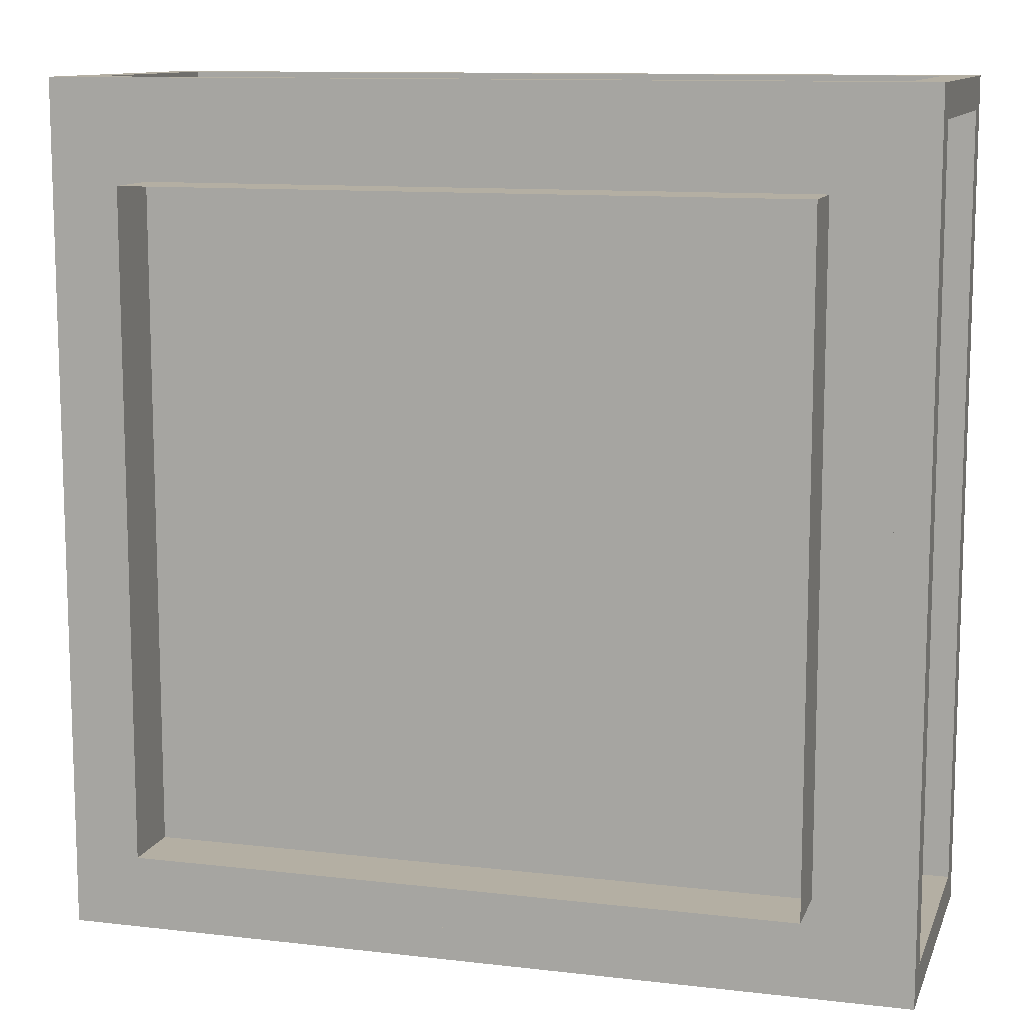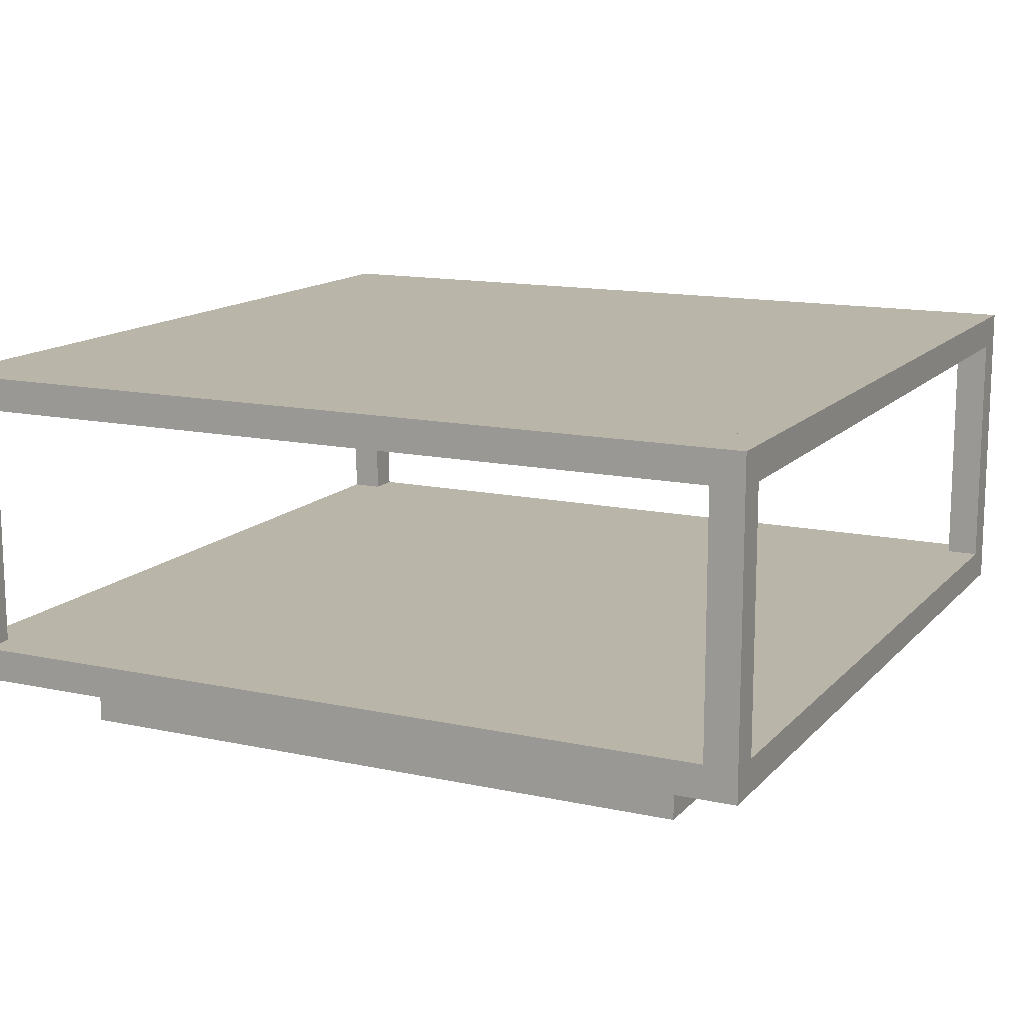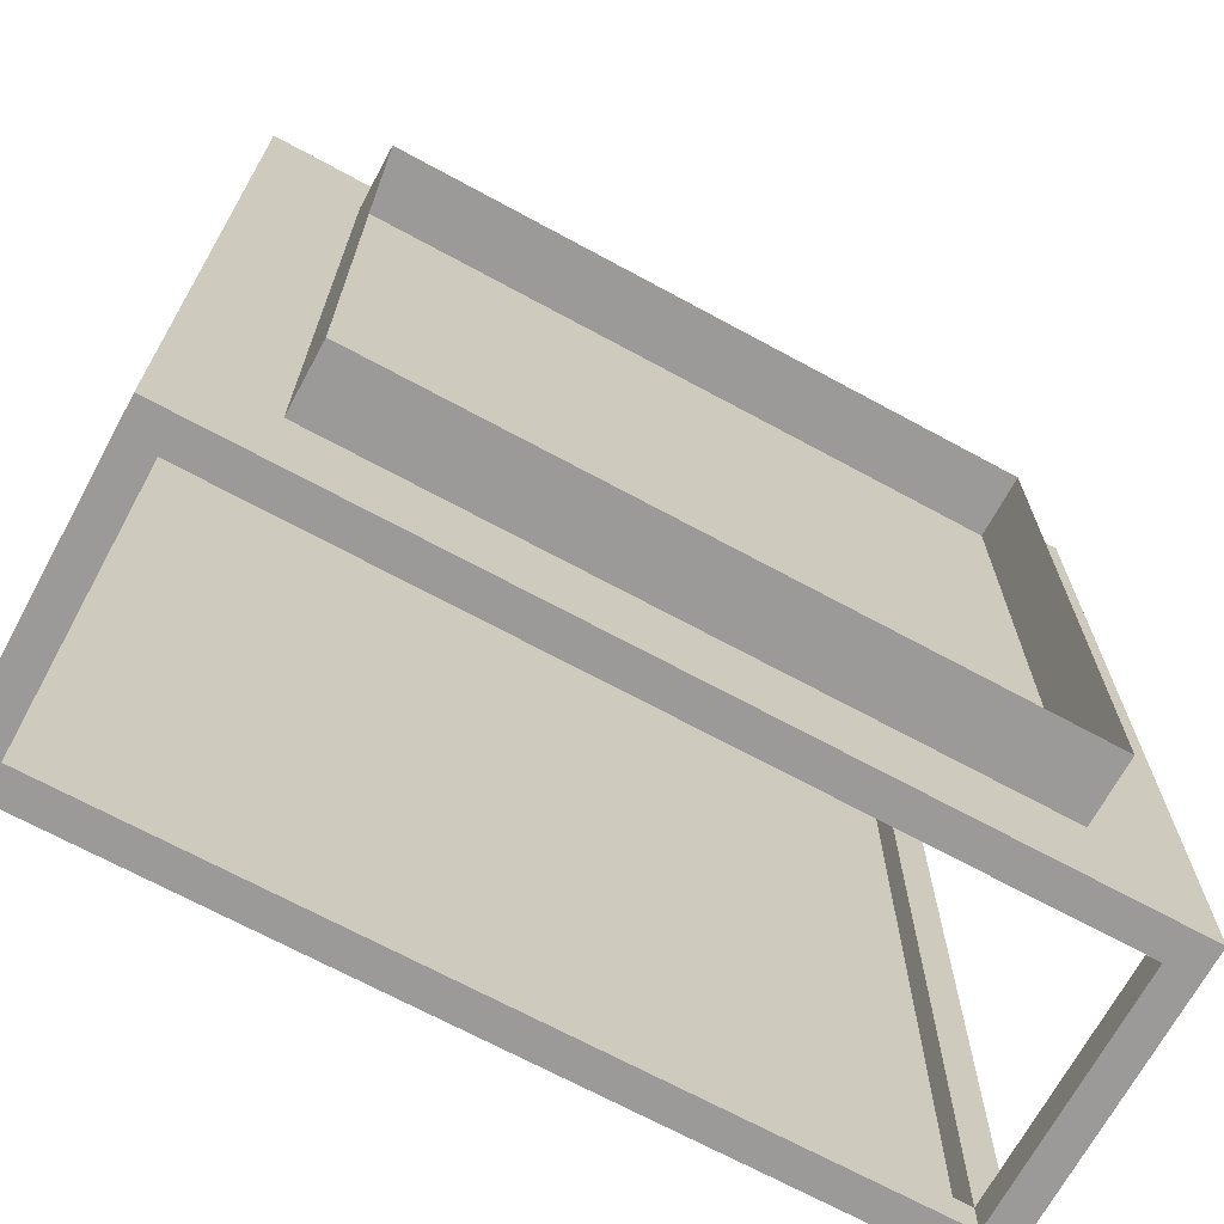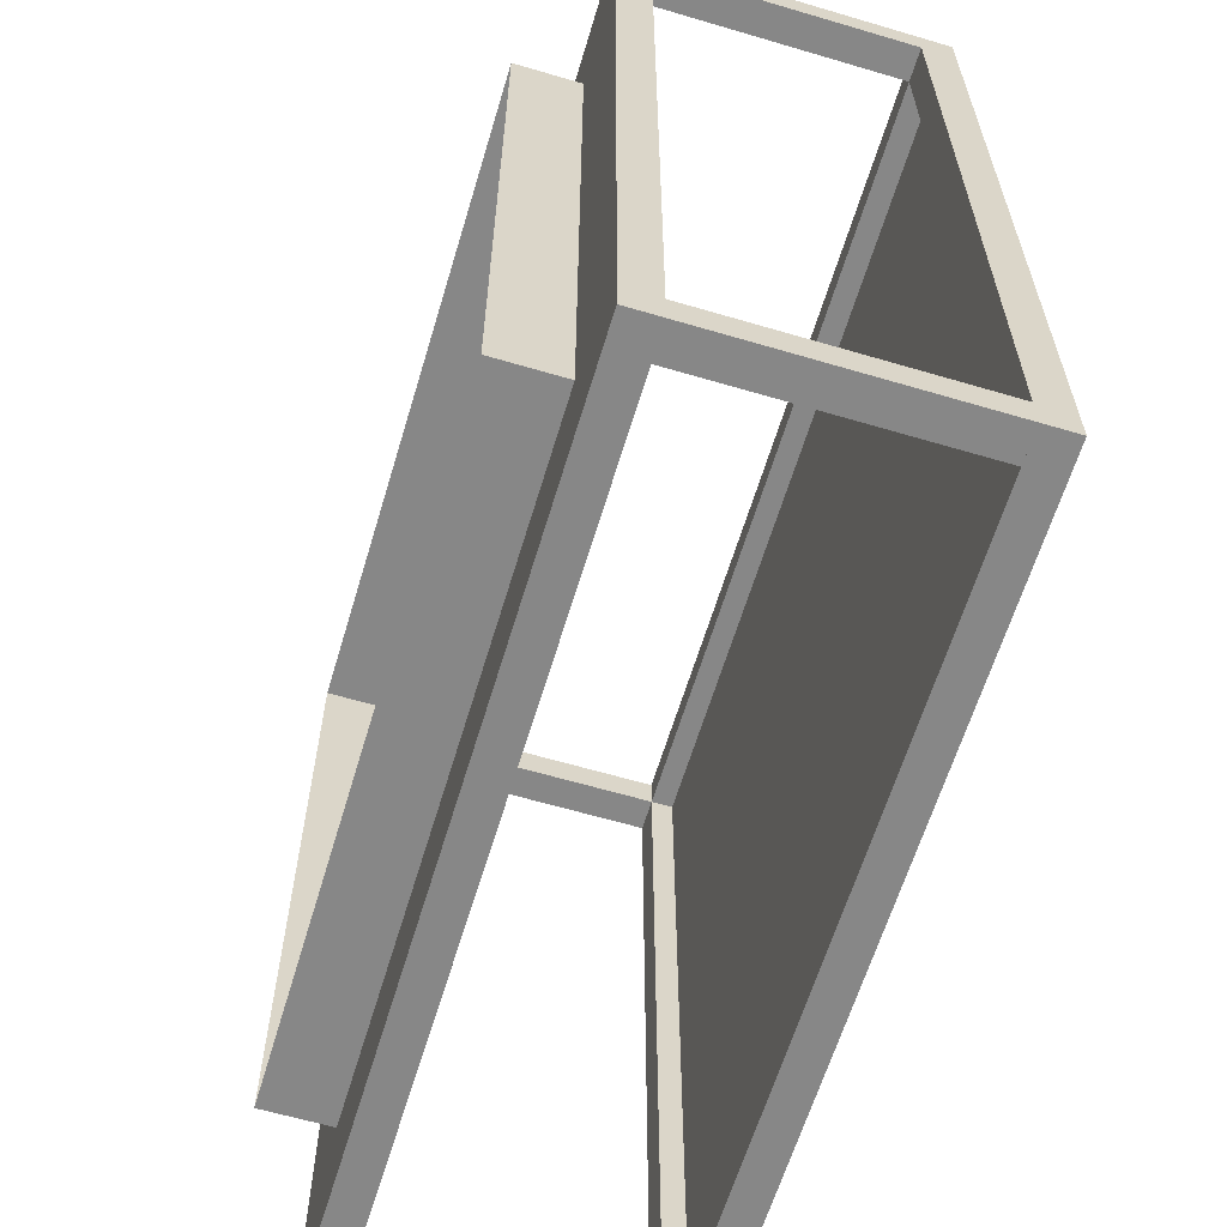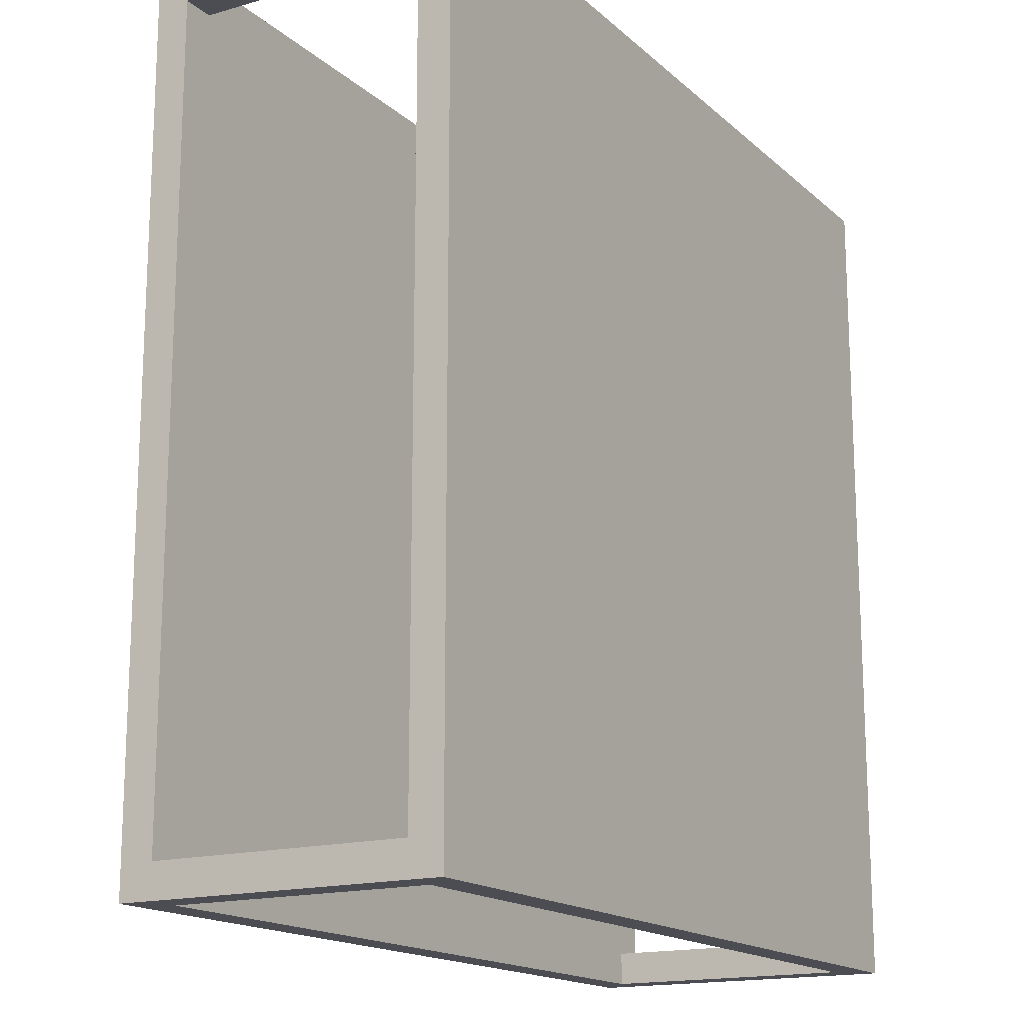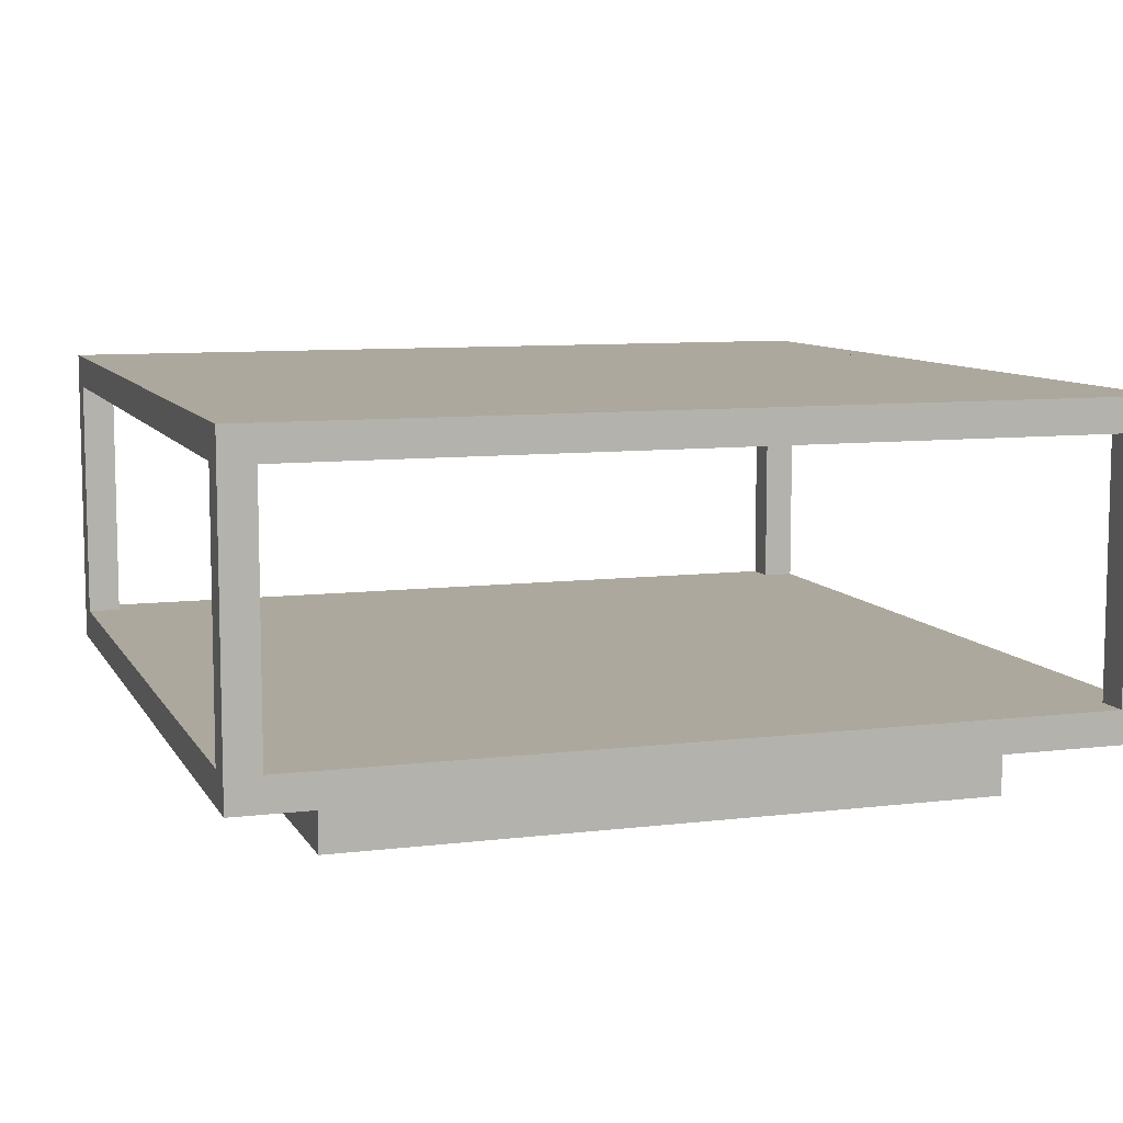
<metadata>
{"format":"obj","ext":"obj","renderer":"f3d","projection":"perspective","resolution":1024,"background":"white","views":[{"elev":11.2,"azim":16.0,"up":"+Z"},{"elev":13.7,"azim":25.9,"up":"+Y"},{"elev":-69.5,"azim":-28.5,"up":"+Z"},{"elev":-62.3,"azim":73.3,"up":"+Z"},{"elev":-16.3,"azim":120.6,"up":"+Z"},{"elev":8.7,"azim":71.7,"up":"+Y"}]}
</metadata>
<code>
v -0.2637 -0.1167 -0.2637
v -0.2637 -0.1686 0.2547
v -0.2637 -0.1167 0.2547
v -0.2637 -0.1686 -0.2637
v 0.2547 -0.1167 0.2547
v 0.2547 -0.1686 -0.2637
v 0.2547 -0.1686 0.2547
v 0.2547 -0.1167 -0.2637
v -0.3156 -0.1167 -0.3156
v 0.3066 -0.1167 0.3066
v -0.3156 -0.1167 0.3066
v -0.3415 -0.1167 -0.3156
v -0.3156 -0.09079 0.3066
v 0.3066 -0.1167 -0.3156
v -0.3415 -0.1167 0.3066
v -0.3156 -0.09079 -0.3156
v -0.3156 -0.09079 0.3325
v -0.3415 -0.09079 0.3066
v -0.3156 -0.1167 -0.3415
v 0.3066 -0.09079 -0.3415
v 0.3066 -0.09079 -0.3156
v 0.3325 -0.09079 -0.3156
v 0.3066 -0.09079 0.3066
v 0.3325 -0.1167 0.3066
v -0.3415 -0.1167 -0.3415
v -0.3415 -0.09079 -0.3156
v -0.3156 -0.1167 0.3325
v -0.3156 0.108 0.3325
v -0.3415 -0.09079 0.3325
v -0.3415 0.108 0.3066
v -0.3415 0.108 -0.3415
v -0.3156 -0.09079 -0.3415
v 0.3066 -0.1167 -0.3415
v 0.3325 -0.1167 -0.3156
v 0.3066 -0.1167 0.3325
v 0.3066 -0.09079 0.3325
v 0.3325 -0.1167 0.3325
v 0.3325 -0.09079 0.3325
v -0.3415 0.108 -0.3156
v -0.3415 -0.1167 0.3325
v -0.3156 0.108 0.3066
v -0.3156 0.108 -0.3415
v 0.3325 -0.1167 -0.3415
v 0.3325 -0.09079 -0.3415
v 0.3325 -0.09079 0.3066
v -0.3156 0.108 -0.3156
v -0.3156 0.1339 0.3066
v -0.3415 0.108 0.3325
v -0.3415 0.1339 0.3066
v -0.3415 0.1339 -0.3156
v 0.3325 0.108 -0.3415
v 0.3066 0.108 -0.3415
v 0.3066 0.108 -0.3156
v 0.3066 0.1339 -0.3415
v 0.3066 0.108 0.3066
v 0.3325 0.108 -0.3156
v 0.3325 0.1339 -0.3156
v 0.3325 0.108 0.3325
v -0.3156 0.1252 -0.3156
v 0.3066 0.108 0.3325
v -0.3156 0.1339 0.3325
v -0.3156 0.1252 0.3066
v -0.3415 0.1339 0.3325
v -0.3156 0.1339 -0.3415
v -0.3415 0.1339 -0.3415
v 0.3325 0.1339 -0.3415
v 0.3066 0.1252 -0.3156
v 0.3325 0.108 0.3066
v 0.3066 0.1339 0.3325
v 0.3066 0.1339 0.3066
v -0.3156 0.1339 -0.3156
v 0.3066 0.1339 -0.3156
v 0.3325 0.1339 0.3066
v 0.3325 0.1339 0.3325
v 0.3066 0.1252 0.3066
g mesh1_mesh1-geometry
f 1 2 3
f 2 1 4
f 3 2 1
f 4 1 2
f 2 5 3
f 3 5 2
f 3 1 5
f 1 6 4
f 4 6 1
f 5 2 7
f 7 2 5
f 8 5 1
f 6 1 8
f 8 1 6
f 6 5 7
f 7 5 6
f 5 6 8
f 8 6 5
g mesh1_mesh1-geometry
f 9 3 1
f 5 1 3
f 3 10 5
f 3 9 11
f 1 5 8
f 10 3 11
f 10 8 5
f 12 11 9
f 9 13 11
f 11 13 9
f 13 10 11
f 8 10 14
f 11 12 15
f 16 12 9
f 13 9 16
f 16 9 13
f 17 11 13
f 11 18 13
f 19 16 9
f 9 16 19
f 20 14 21
f 14 22 21
f 10 21 14
f 10 13 23
f 24 14 10
f 12 18 15
f 18 11 15
f 25 26 12
f 12 16 26
f 21 13 16
f 16 13 21
f 18 16 13
f 11 17 27
f 17 28 13
f 17 13 29
f 18 29 13
f 18 13 30
f 25 19 31
f 16 19 32
f 32 19 16
f 14 20 33
f 19 33 32
f 16 20 21
f 22 14 34
f 22 23 21
f 21 10 23
f 35 27 36
f 37 35 38
f 13 21 23
f 23 21 13
f 23 24 10
f 10 24 23
f 14 24 34
f 18 12 26
f 29 15 18
f 26 25 39
f 39 16 26
f 16 18 26
f 27 40 17
f 17 36 27
f 41 13 28
f 17 29 28
f 29 17 40
f 41 30 13
f 32 31 19
f 39 25 31
f 20 16 32
f 16 42 32
f 20 32 33
f 33 43 20
f 24 22 34
f 44 34 22
f 23 22 45
f 36 38 35
f 37 38 24
f 24 23 45
f 45 23 24
f 15 29 40
f 16 39 46
f 28 47 41
f 48 28 29
f 41 46 30
f 49 41 30
f 30 41 49
f 42 31 32
f 31 50 39
f 42 39 31
f 31 39 42
f 42 16 46
f 34 44 43
f 51 20 43
f 52 20 51
f 53 52 46
f 52 53 51
f 53 54 52
f 52 54 53
f 22 24 45
f 22 51 44
f 53 55 56
f 56 51 53
f 57 53 56
f 51 22 56
f 38 36 58
f 45 24 38
f 39 30 46
f 39 42 46
f 46 42 39
f 59 39 46
f 60 58 36
f 47 28 61
f 41 47 62
f 63 28 48
f 30 63 48
f 41 59 46
f 41 49 62
f 62 49 41
f 63 30 49
f 39 49 30
f 64 31 42
f 50 31 65
f 49 39 50
f 39 59 50
f 42 46 52
f 42 59 46
f 46 59 42
f 66 52 51
f 67 54 53
f 53 54 67
f 64 52 54
f 52 66 54
f 68 56 55
f 56 66 51
f 53 57 67
f 66 56 57
f 68 57 56
f 38 58 45
f 69 58 60
f 59 41 62
f 28 63 61
f 63 47 61
f 70 61 47
f 62 49 47
f 47 49 62
f 47 63 49
f 31 64 65
f 52 64 42
f 71 42 64
f 64 42 71
f 64 50 65
f 71 49 50
f 50 59 71
f 59 42 71
f 71 42 59
f 54 67 72
f 72 67 54
f 54 71 64
f 66 72 54
f 68 45 58
f 67 57 72
f 72 66 57
f 57 68 73
f 58 69 74
f 61 70 69
f 49 71 47
f 50 64 71
f 71 54 72
f 58 73 68
f 57 70 72
f 74 57 73
f 70 57 69
f 69 57 74
f 73 58 74
g mesh1_mesh1-geometry
f 1 3 9
f 5 10 3
f 11 9 3
f 9 14 1
f 11 3 10
f 5 8 10
f 8 1 14
f 14 10 8
g mesh1_mesh1-geometry
f 1 14 9
f 14 1 8
f 21 9 14
f 11 10 13
f 9 21 16
f 14 21 10
f 23 13 10
f 23 10 21
g mesh1_mesh1-geometry
f 9 11 12
f 14 9 19
f 14 9 21
f 11 35 10
f 10 35 11
f 15 12 11
f 12 25 9
f 9 12 16
f 13 11 17
f 13 18 11
f 19 9 25
f 33 14 19
f 16 21 9
f 21 14 20
f 21 22 14
f 11 27 35
f 35 27 11
f 10 35 37
f 37 35 10
f 10 14 24
f 15 18 12
f 15 27 11
f 11 27 15
f 15 11 18
f 12 26 25
f 26 16 12
f 13 16 18
f 27 17 11
f 13 17 23
f 13 28 17
f 30 13 18
f 31 19 25
f 34 14 33
f 33 20 14
f 32 33 19
f 21 20 16
f 21 53 20
f 34 14 22
f 21 23 22
f 53 22 21
f 21 22 53
f 36 27 35
f 38 35 37
f 10 37 24
f 24 37 10
f 34 24 14
f 26 12 18
f 18 15 29
f 27 15 40
f 40 15 27
f 39 25 26
f 26 16 39
f 26 18 16
f 17 40 27
f 27 36 17
f 36 23 17
f 28 13 41
f 28 29 17
f 40 17 29
f 29 30 18
f 18 30 29
f 13 30 41
f 19 31 32
f 31 25 39
f 32 16 20
f 32 42 16
f 43 34 33
f 33 32 20
f 20 43 33
f 52 20 53
f 34 22 24
f 22 34 44
f 45 22 23
f 22 53 56
f 56 53 22
f 35 38 36
f 24 38 37
f 40 29 15
f 46 39 16
f 23 36 45
f 23 60 36
f 36 60 23
f 55 28 41
f 41 28 55
f 41 47 28
f 29 28 48
f 30 29 48
f 48 29 30
f 30 46 41
f 32 31 42
f 39 50 31
f 46 16 42
f 43 44 34
f 43 20 51
f 51 20 52
f 46 52 53
f 45 24 22
f 44 51 22
f 55 45 23
f 56 55 53
f 56 53 57
f 56 22 51
f 58 36 38
f 38 45 36
f 38 24 45
f 46 30 39
f 46 39 59
f 60 23 55
f 55 23 60
f 36 58 60
f 28 55 60
f 60 55 28
f 62 55 41
f 41 55 62
f 61 28 47
f 62 47 41
f 48 28 63
f 48 63 30
f 46 59 41
f 49 30 63
f 30 49 39
f 42 31 64
f 65 31 50
f 50 39 49
f 50 59 39
f 52 46 42
f 51 52 66
f 53 59 46
f 54 52 64
f 54 66 52
f 45 55 68
f 55 56 68
f 55 75 53
f 51 66 56
f 67 57 53
f 57 56 66
f 56 57 68
f 45 58 38
f 55 69 60
f 60 69 55
f 60 58 69
f 61 60 28
f 28 60 61
f 55 62 75
f 75 62 55
f 62 41 59
f 61 63 28
f 61 47 63
f 47 61 70
f 47 62 71
f 62 47 75
f 49 63 47
f 65 64 31
f 42 64 52
f 65 50 64
f 50 49 71
f 71 59 50
f 59 53 67
f 67 53 75
f 64 71 54
f 54 72 66
f 75 68 55
f 58 45 68
f 70 55 75
f 75 55 70
f 72 57 67
f 57 66 72
f 73 68 57
f 69 55 70
f 70 55 69
f 60 61 69
f 69 61 60
f 74 69 58
f 59 71 62
f 69 70 61
f 70 75 47
f 47 71 49
f 71 64 50
f 59 67 71
f 72 71 67
f 70 67 72
f 72 67 70
f 72 54 71
f 67 70 75
f 75 70 67
f 68 75 73
f 68 73 58
f 73 75 70
f 72 70 57
f 73 57 74
f 69 57 70
f 74 57 69
f 74 58 73
g mesh1_mesh1-geometry
f 19 9 14
f 9 25 12
f 25 9 19
f 19 14 33
f 23 17 13
f 29 13 17
f 13 29 18
f 33 14 34
f 17 23 36
f 33 34 43
f 55 68 75
f 73 75 68
f 70 75 73
g mesh1_mesh1-geometry
f 20 53 21
f 53 20 52
f 45 36 23
f 51 53 52
f 23 45 55
f 53 51 56
f 36 45 38
f 68 55 45
g mesh1_mesh1-geometry
f 46 59 53
f 67 53 59
g mesh1_mesh1-geometry
f 53 75 55
f 75 53 67
g mesh1_mesh1-geometry
f 71 62 47
f 62 71 59
g mesh1_mesh1-geometry
f 75 47 62
f 62 67 75
f 75 67 62
f 67 62 59
f 59 62 67
f 47 72 70
f 70 72 47
f 47 75 70
f 72 47 71
f 71 47 72
f 71 67 59
f 67 71 72

</code>
